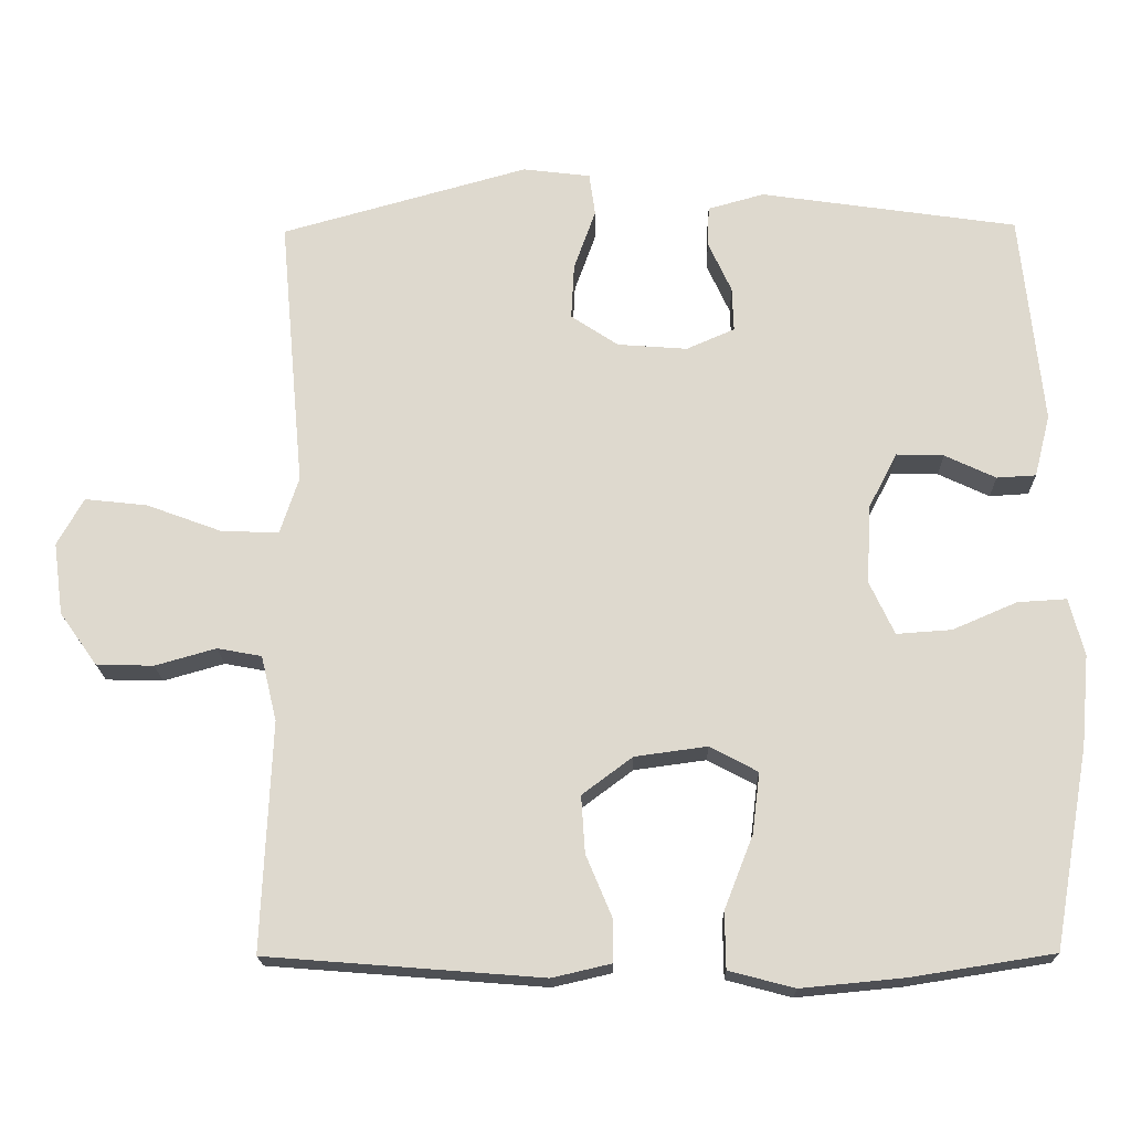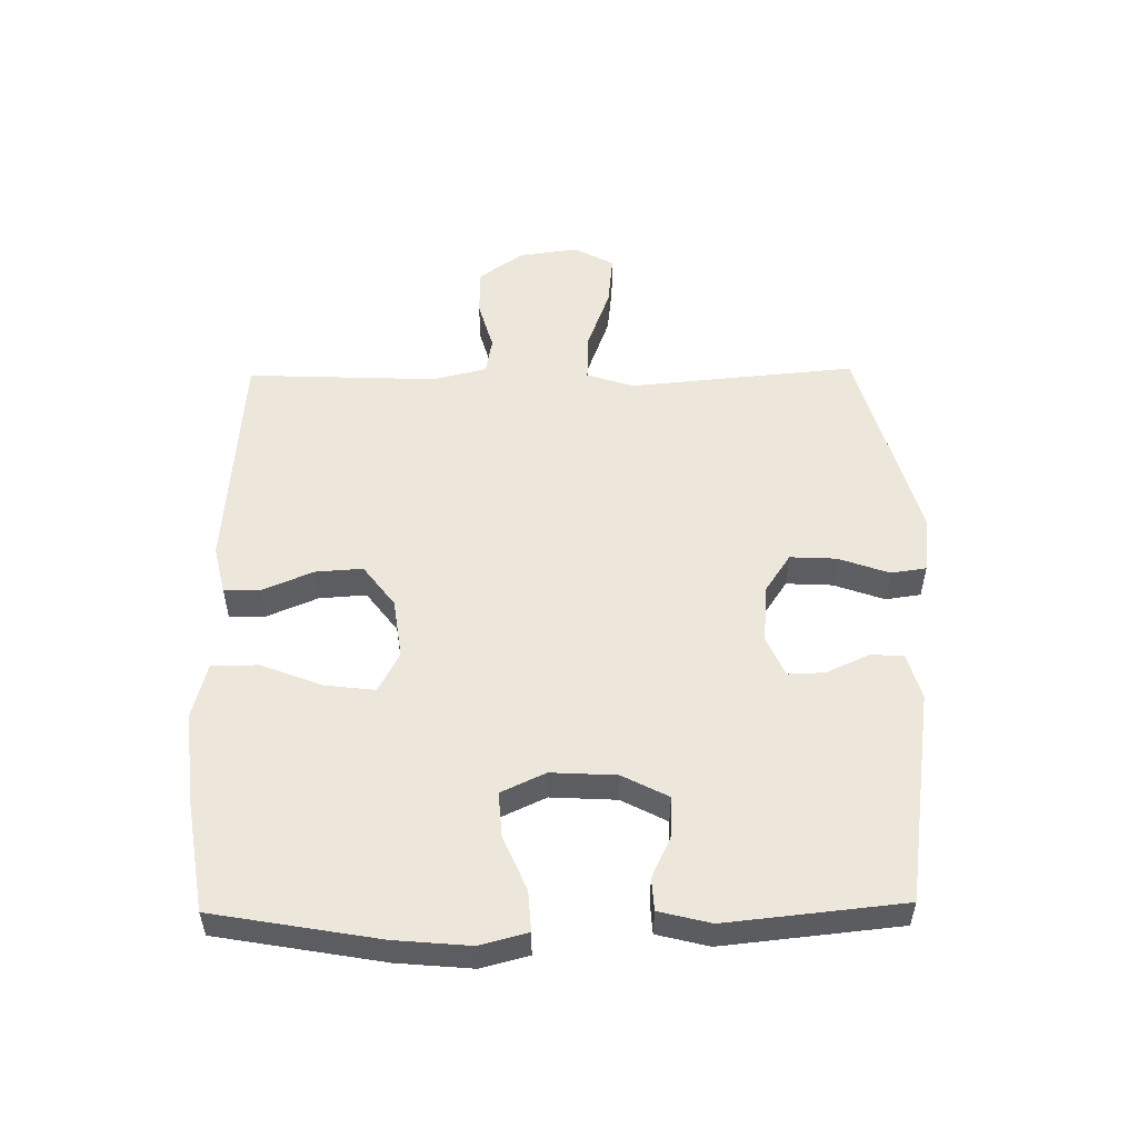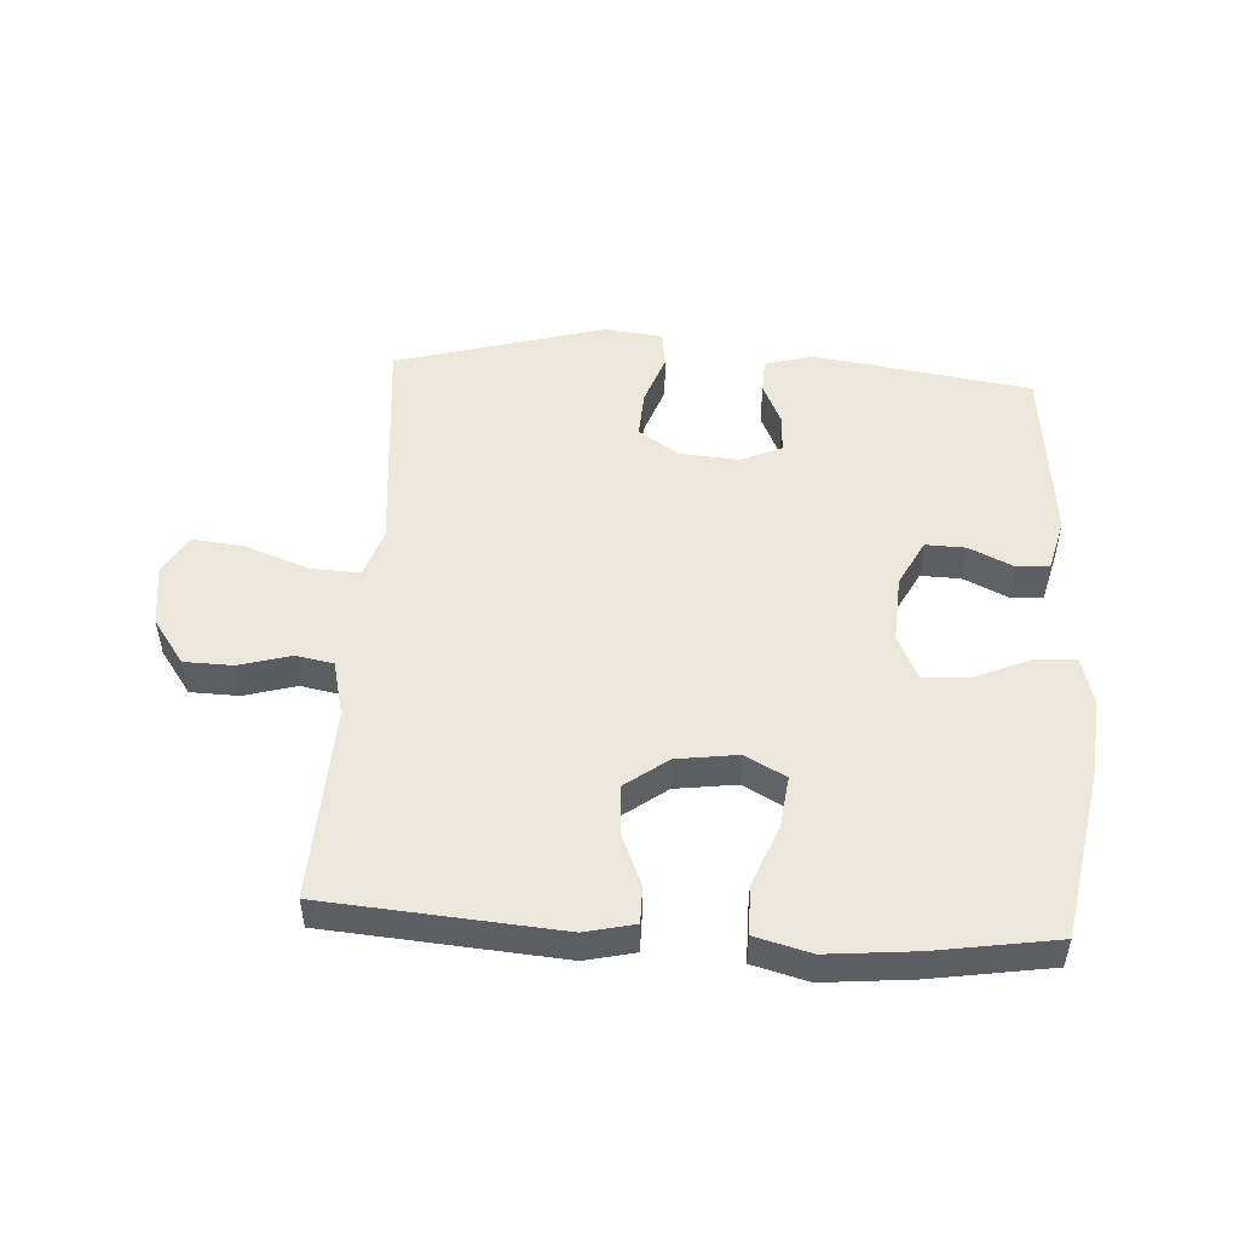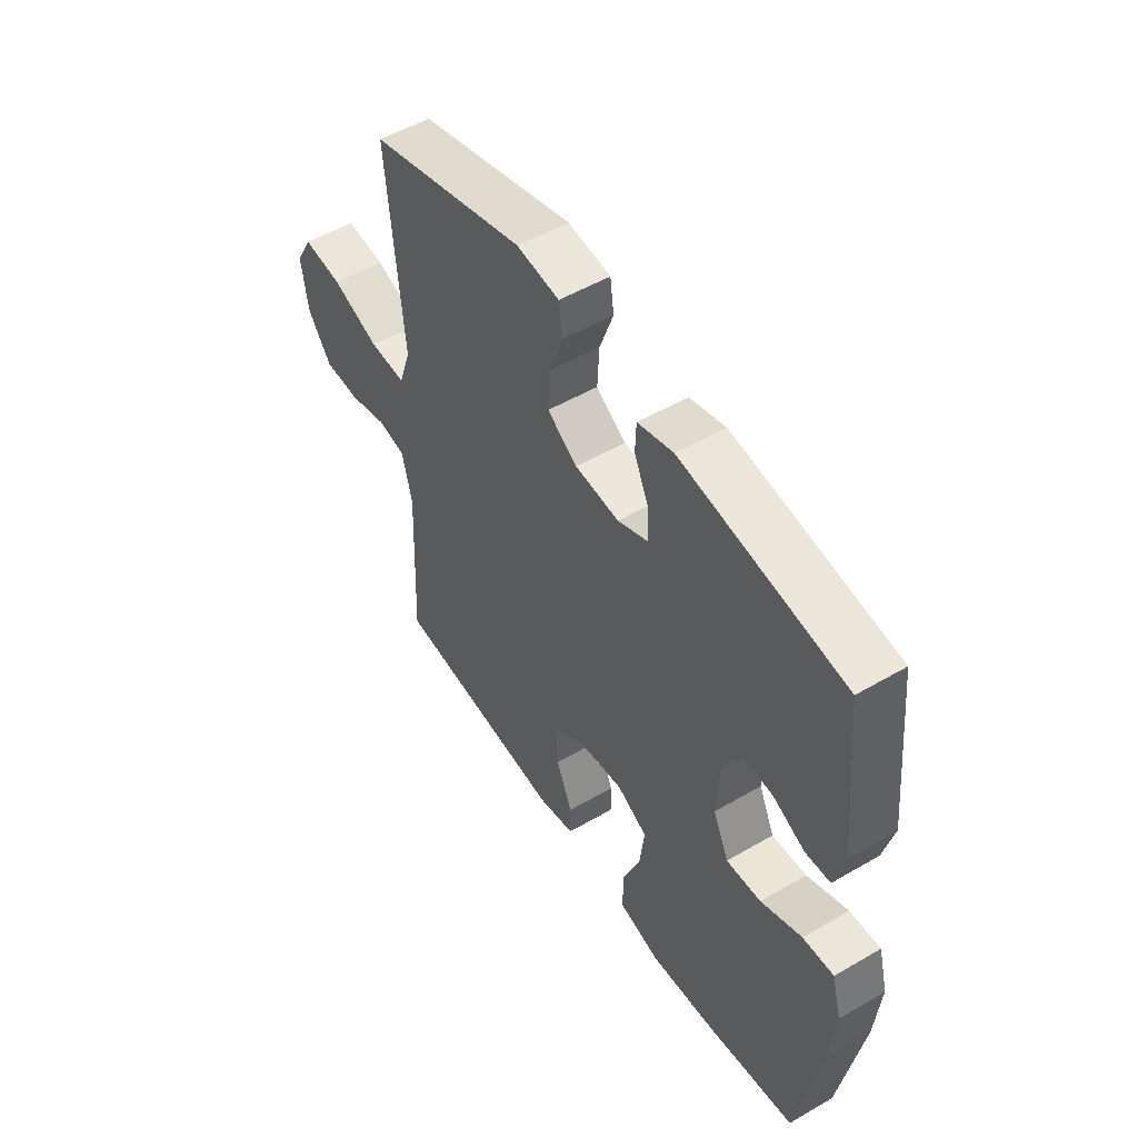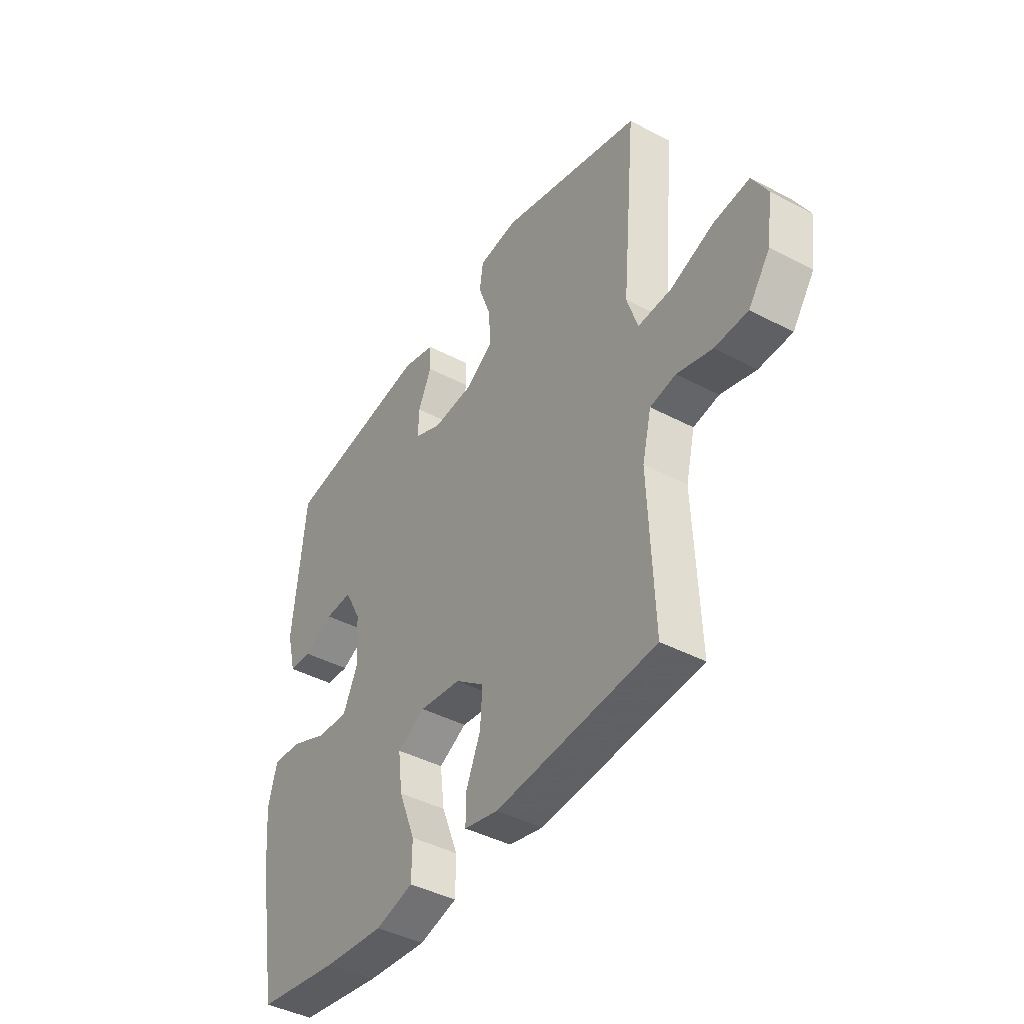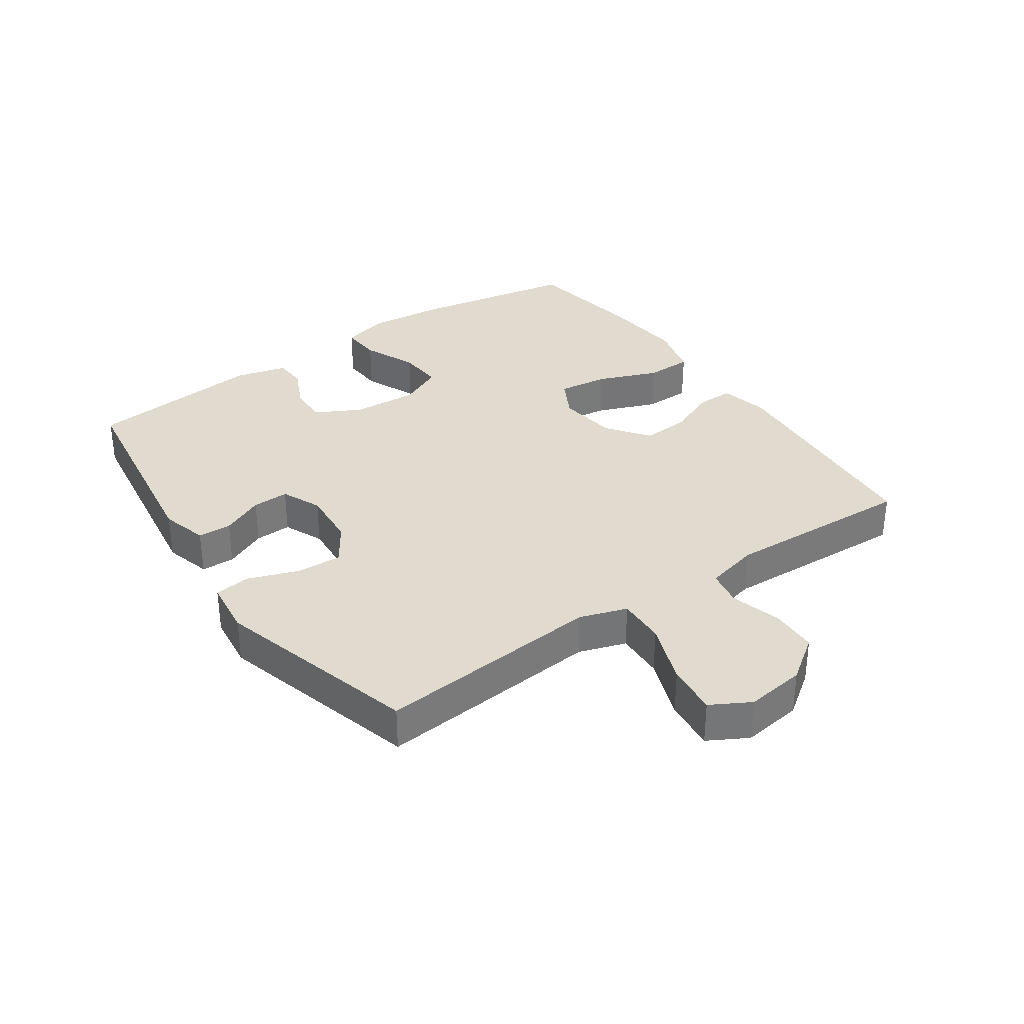
<metadata>
{"format":"obj","ext":"obj","renderer":"f3d","projection":"perspective","resolution":1024,"background":"white","views":[{"elev":-18.8,"azim":-178.8,"up":"+Z"},{"elev":53.2,"azim":-90.9,"up":"+Y"},{"elev":50.5,"azim":-176.5,"up":"+Y"},{"elev":52.0,"azim":-122.2,"up":"+Z"},{"elev":-42.3,"azim":57.6,"up":"+Z"},{"elev":33.7,"azim":55.4,"up":"+Y"}]}
</metadata>
<code>
v -0.5 0.07 -0.5
v -0.547 0.07 -0.235
v -0.558 0.07 -0.114
v -0.538 0.07 -0.038
v -0.473 0.07 -0.042
v -0.387 0.07 -0.079
v -0.314 0.07 -0.084
v -0.281 0.07 -0.013
v -0.287 0.07 0.092
v -0.325 0.07 0.165
v -0.388 0.07 0.163
v -0.456 0.07 0.131
v -0.508 0.07 0.134
v -0.529 0.07 0.217
v -0.5 0.07 0.5
v -0.158 0.07 0.55
v -0.083 0.07 0.529
v -0.081 0.07 0.475
v -0.112 0.07 0.407
v -0.114 0.07 0.348
v -0.05 0.07 0.32
v 0.043 0.07 0.327
v 0.106 0.07 0.369
v 0.102 0.07 0.443
v 0.073 0.07 0.524
v 0.081 0.07 0.581
v 0.171 0.07 0.592
v 0.5 0.07 0.5
v 0.478 0.07 0.257
v 0.467 0.07 0.137
v 0.492 0.07 0.061
v 0.569 0.07 0.064
v 0.669 0.07 0.101
v 0.752 0.07 0.11
v 0.787 0.07 0.047
v 0.774 0.07 -0.049
v 0.724 0.07 -0.119
v 0.648 0.07 -0.121
v 0.567 0.07 -0.098
v 0.508 0.07 -0.109
v 0.487 0.07 -0.196
v 0.5 0.07 -0.5
v 0.133 0.07 -0.529
v 0.055 0.07 -0.511
v 0.055 0.07 -0.453
v 0.089 0.07 -0.372
v 0.094 0.07 -0.296
v 0.027 0.07 -0.246
v -0.069 0.07 -0.233
v -0.133 0.07 -0.267
v -0.123 0.07 -0.348
v -0.085 0.07 -0.445
v -0.086 0.07 -0.52
v -0.173 0.07 -0.543
v -0.31 0.07 -0.53
v -0.5 0 -0.5
v -0.547 0 -0.235
v -0.558 0 -0.114
v -0.538 0 -0.038
v -0.473 0 -0.042
v -0.387 0 -0.079
v -0.314 0 -0.084
v -0.281 0 -0.013
v -0.287 0 0.092
v -0.325 0 0.165
v -0.388 0 0.163
v -0.456 0 0.131
v -0.508 0 0.134
v -0.529 0 0.217
v -0.5 0 0.5
v -0.158 0 0.55
v -0.083 0 0.529
v -0.081 0 0.475
v -0.112 0 0.407
v -0.114 0 0.348
v -0.05 0 0.32
v 0.043 0 0.327
v 0.106 0 0.369
v 0.102 0 0.443
v 0.073 0 0.524
v 0.081 0 0.581
v 0.171 0 0.592
v 0.5 0 0.5
v 0.478 0 0.257
v 0.467 0 0.137
v 0.492 0 0.061
v 0.569 0 0.064
v 0.669 0 0.101
v 0.752 0 0.11
v 0.787 0 0.047
v 0.774 0 -0.049
v 0.724 0 -0.119
v 0.648 0 -0.121
v 0.567 0 -0.098
v 0.508 0 -0.109
v 0.487 0 -0.196
v 0.5 0 -0.5
v 0.133 0 -0.529
v 0.055 0 -0.511
v 0.055 0 -0.453
v 0.089 0 -0.372
v 0.094 0 -0.296
v 0.027 0 -0.246
v -0.069 0 -0.233
v -0.133 0 -0.267
v -0.123 0 -0.348
v -0.085 0 -0.445
v -0.086 0 -0.52
v -0.173 0 -0.543
v -0.31 0 -0.53
f 4 5 6
f 3 4 6
f 2 3 6
f 1 2 6
f 55 1 6
f 54 55 6
f 53 54 6
f 52 53 6
f 51 52 6
f 50 51 6 7
f 49 50 7 8
f 48 49 8 9
f 47 48 9 10
f 44 45 46
f 43 44 46
f 42 43 46
f 41 42 46
f 40 41 46 47
f 37 38 39
f 36 37 39
f 35 36 39
f 34 35 39
f 33 34 39
f 32 33 39
f 31 32 39 40
f 40 47 10
f 31 40 10
f 30 31 10
f 28 29 30
f 27 28 30
f 26 27 30
f 25 26 30
f 24 25 30
f 17 18 19
f 16 17 19
f 15 16 19
f 14 15 19
f 13 14 19
f 12 13 19
f 11 12 19
f 10 11 19 20
f 23 24 30
f 22 23 30
f 21 22 30 10
f 10 20 21
f 61 60 59
f 61 59 58
f 61 58 57
f 61 57 56
f 61 56 110
f 61 110 109
f 61 109 108
f 61 108 107
f 61 107 106
f 62 61 106 105
f 63 62 105 104
f 64 63 104 103
f 65 64 103 102
f 101 100 99
f 101 99 98
f 101 98 97
f 101 97 96
f 102 101 96 95
f 94 93 92
f 94 92 91
f 94 91 90
f 94 90 89
f 94 89 88
f 94 88 87
f 95 94 87 86
f 65 102 95
f 65 95 86
f 65 86 85
f 85 84 83
f 85 83 82
f 85 82 81
f 85 81 80
f 85 80 79
f 74 73 72
f 74 72 71
f 74 71 70
f 74 70 69
f 74 69 68
f 74 68 67
f 74 67 66
f 75 74 66 65
f 85 79 78
f 85 78 77
f 65 85 77 76
f 76 75 65
f 1 56 57 2
f 2 57 58 3
f 3 58 59 4
f 4 59 60 5
f 5 60 61 6
f 6 61 62 7
f 7 62 63 8
f 8 63 64 9
f 9 64 65 10
f 10 65 66 11
f 11 66 67 12
f 12 67 68 13
f 13 68 69 14
f 14 69 70 15
f 15 70 71 16
f 16 71 72 17
f 17 72 73 18
f 18 73 74 19
f 19 74 75 20
f 20 75 76 21
f 21 76 77 22
f 22 77 78 23
f 23 78 79 24
f 24 79 80 25
f 25 80 81 26
f 26 81 82 27
f 27 82 83 28
f 28 83 84 29
f 29 84 85 30
f 30 85 86 31
f 31 86 87 32
f 32 87 88 33
f 33 88 89 34
f 34 89 90 35
f 35 90 91 36
f 36 91 92 37
f 37 92 93 38
f 38 93 94 39
f 39 94 95 40
f 40 95 96 41
f 41 96 97 42
f 42 97 98 43
f 43 98 99 44
f 44 99 100 45
f 45 100 101 46
f 46 101 102 47
f 47 102 103 48
f 48 103 104 49
f 49 104 105 50
f 50 105 106 51
f 51 106 107 52
f 52 107 108 53
f 53 108 109 54
f 54 109 110 55
f 55 110 56 1

</code>
